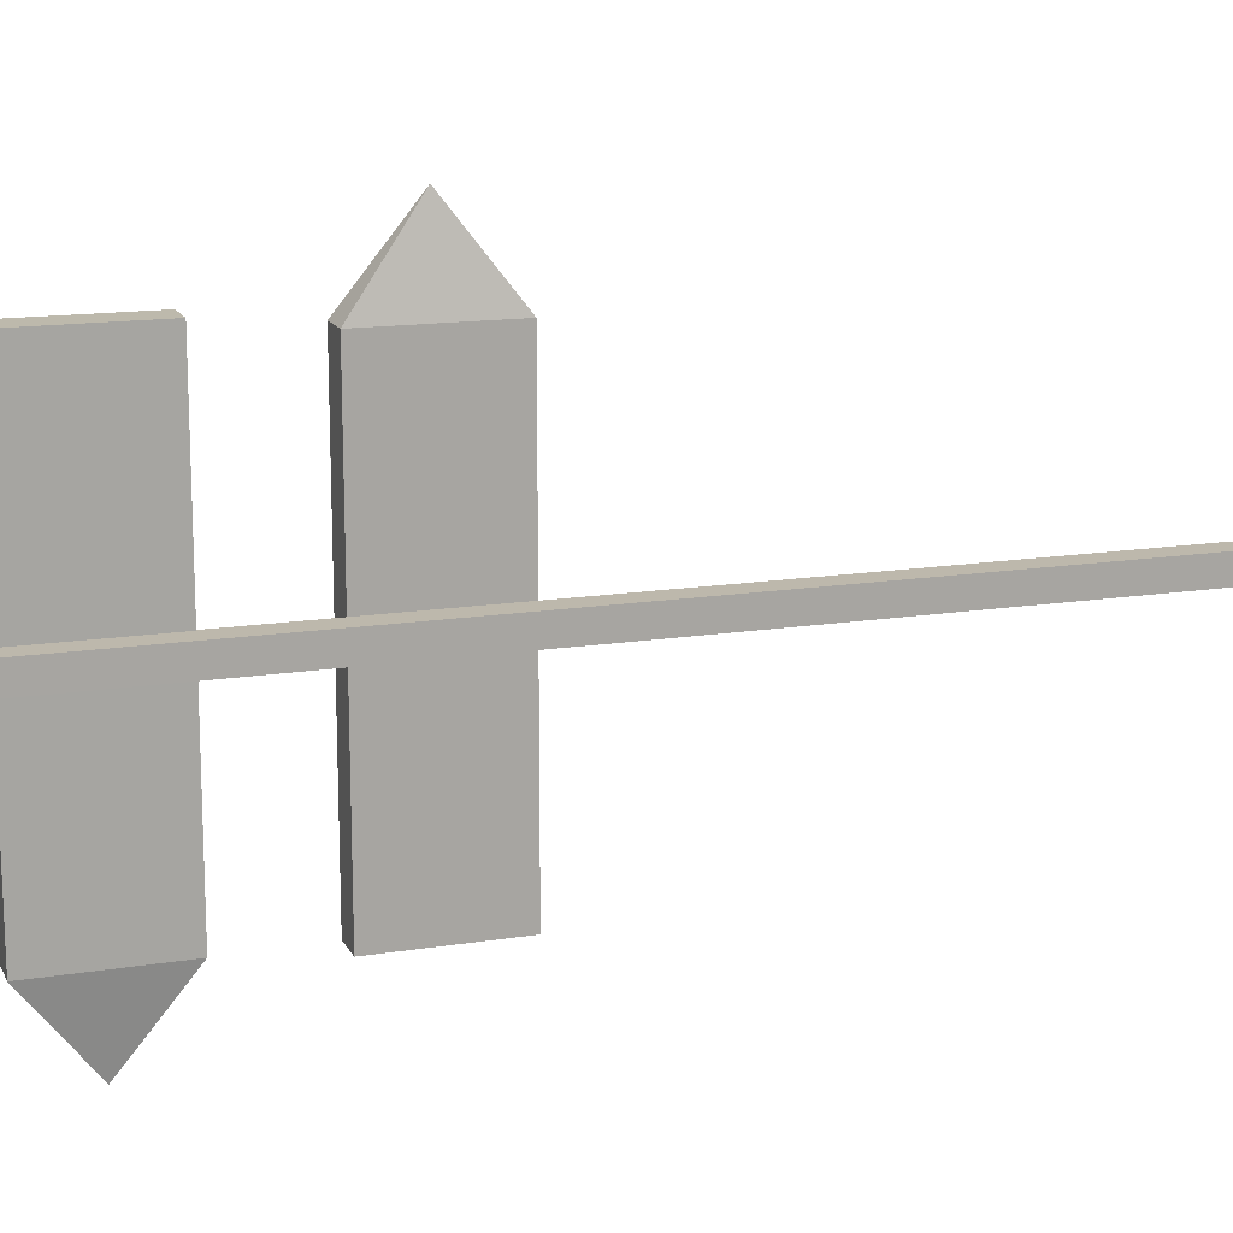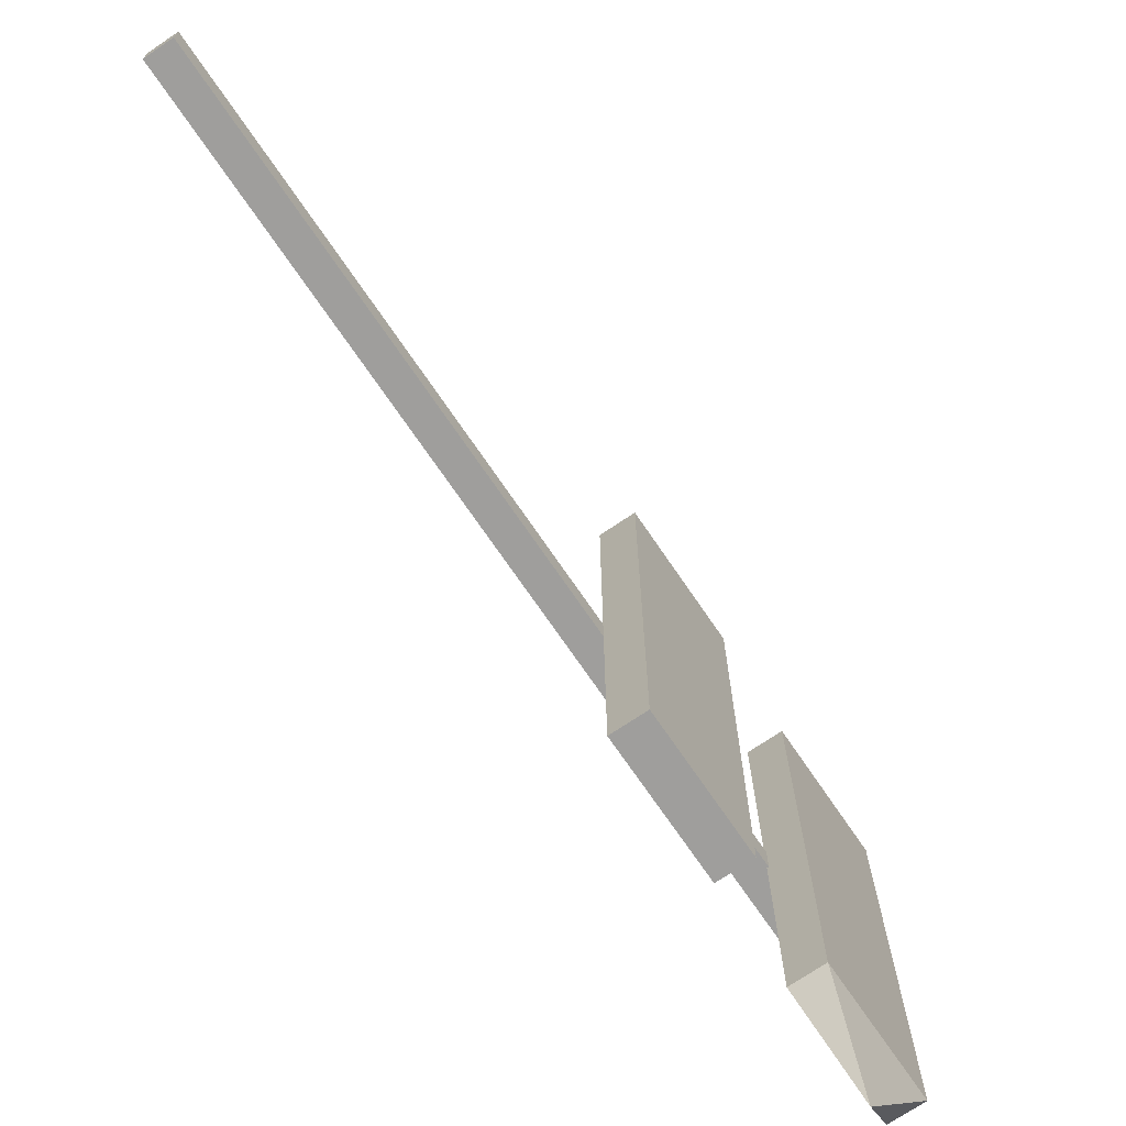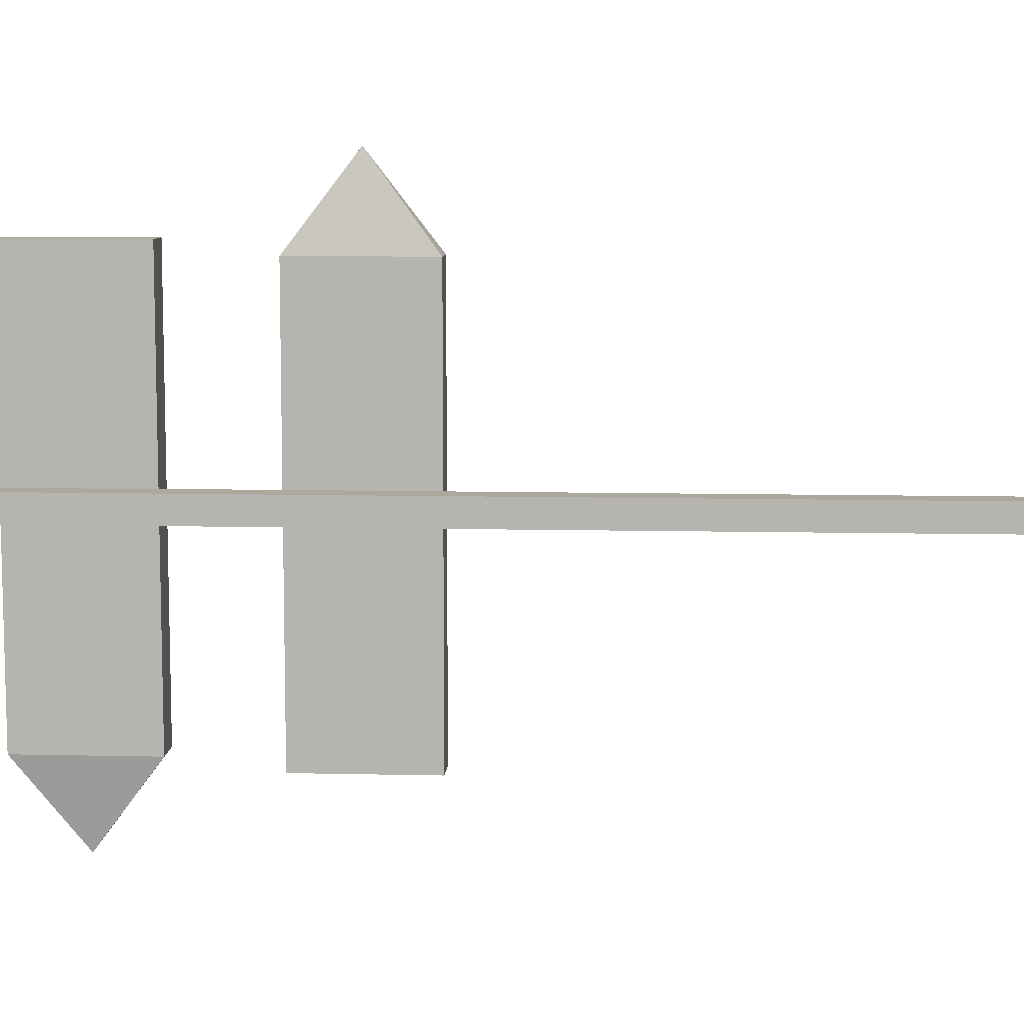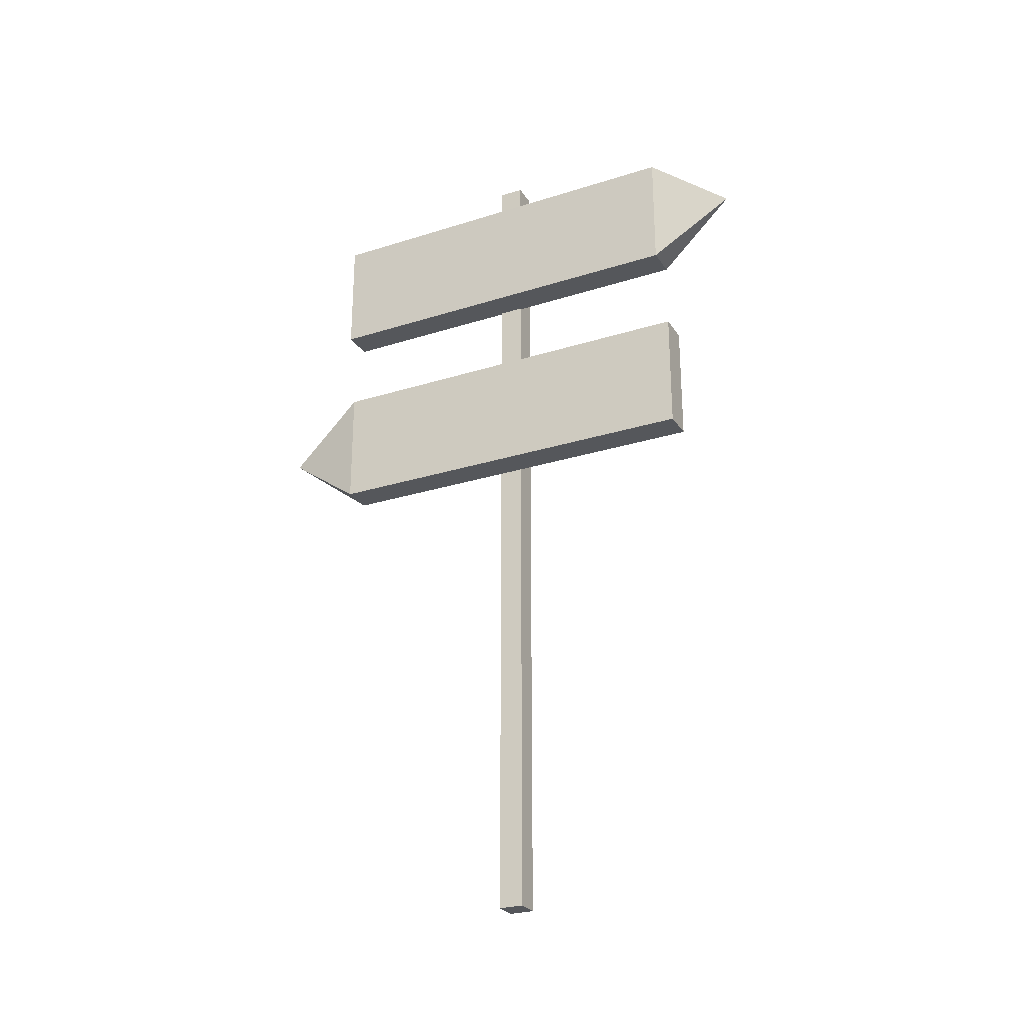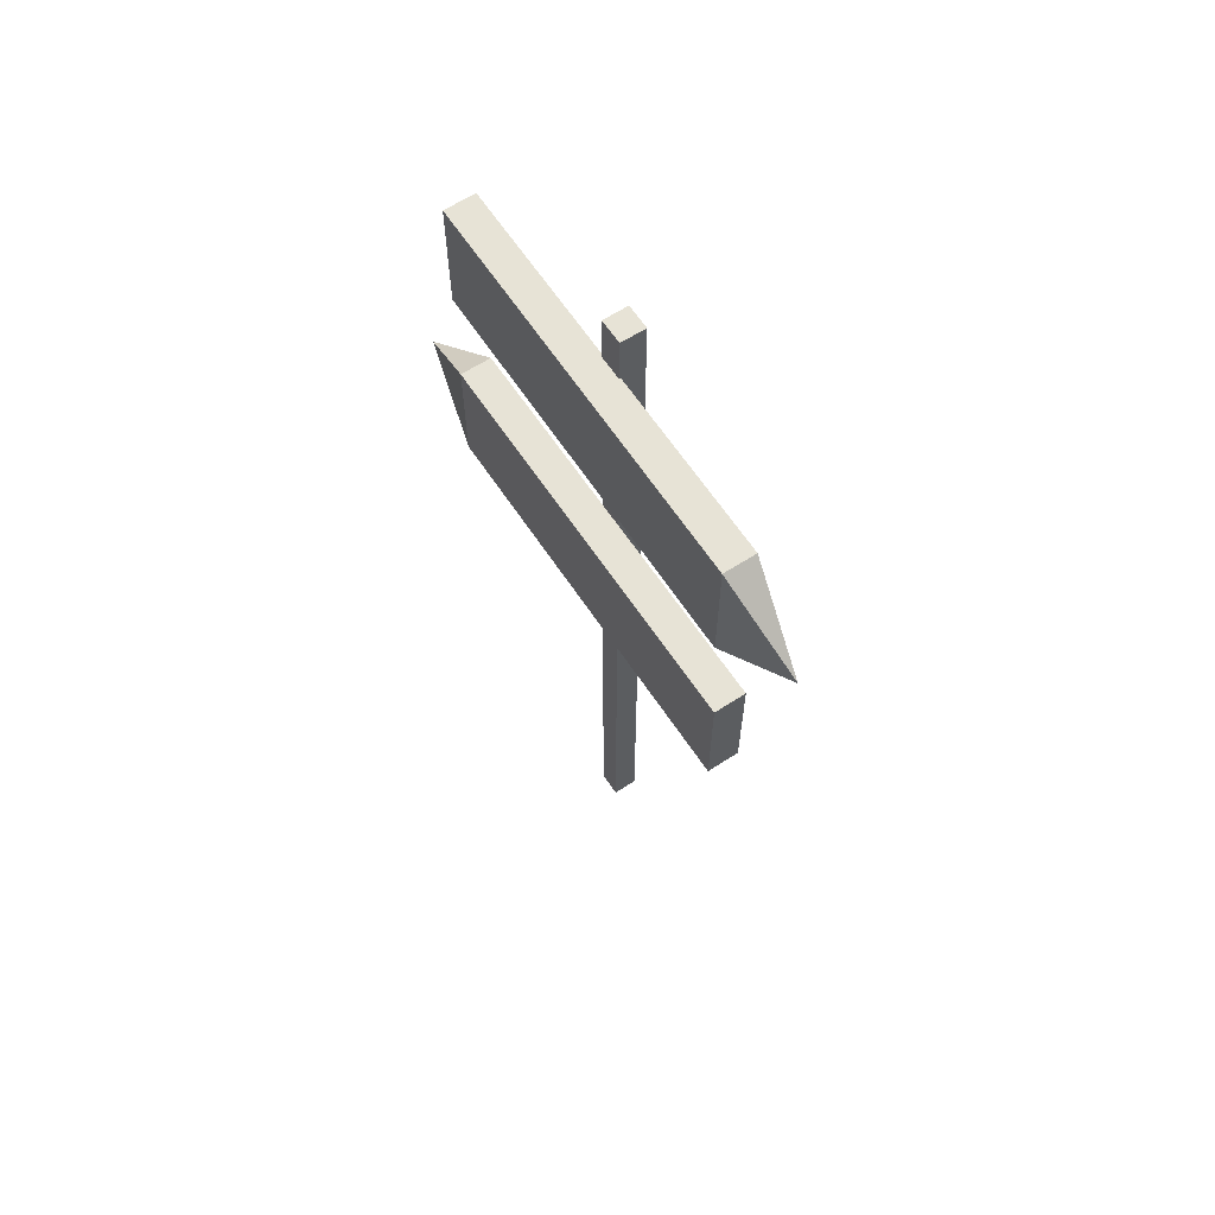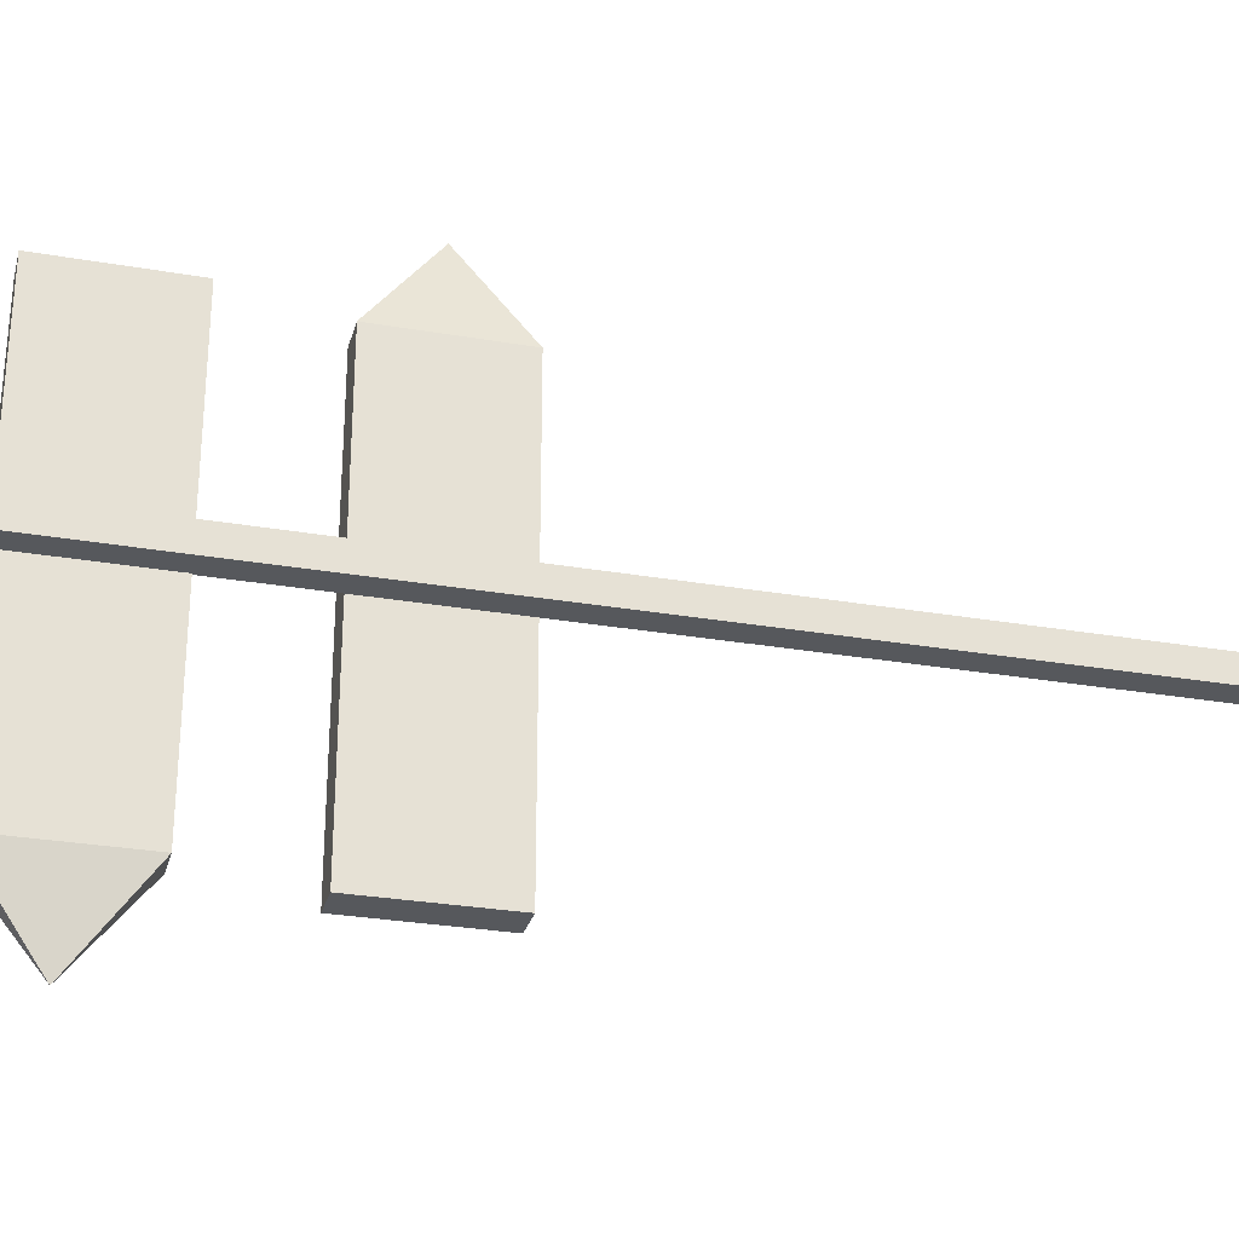
<metadata>
{"format":"obj","ext":"obj","renderer":"f3d","projection":"perspective","resolution":1024,"background":"white","views":[{"elev":14.7,"azim":-109.1,"up":"+Z"},{"elev":-71.0,"azim":34.1,"up":"+Z"},{"elev":8.6,"azim":-86.4,"up":"+Z"},{"elev":-26.8,"azim":116.1,"up":"+Y"},{"elev":62.6,"azim":146.6,"up":"+Y"},{"elev":-28.3,"azim":-104.7,"up":"+Z"}]}
</metadata>
<code>
o Cube
v -0.05049 3.461 -2.04
v -0.05049 -0.1133 -2.04
v -0.05049 3.461 -1.939
v -0.05049 -0.1133 -1.939
v 0.05049 3.461 -2.04
v 0.05049 -0.1133 -2.04
v 0.05049 3.461 -1.939
v 0.05049 -0.1133 -1.939
f 1 3 7 5
f 4 8 7 3
f 8 6 5 7
f 6 8 4 2
f 2 4 3 1
f 6 2 1 5
o Cube.002
v 0.06507 1.885 -1.223
v 0.06507 2.382 -1.223
v 0.06507 1.885 -2.837
v 0.06507 2.382 -2.837
v 0.1944 1.885 -1.223
v 0.1944 2.382 -1.223
v 0.1944 1.885 -2.837
v 0.1944 2.382 -2.837
v 0.1297 2.133 -0.8902
f 9 10 12 11
f 11 12 16 15
f 15 16 14 13
f 14 10 17
f 11 15 13 9
f 16 12 10 14
f 13 14 17
f 10 9 17
f 9 13 17
o Cube.001
v 0.177 2.764 -2.786
v 0.177 3.261 -2.786
v 0.1691 2.764 -1.171
v 0.1691 3.261 -1.171
v 0.04774 2.764 -2.786
v 0.04774 3.261 -2.786
v 0.03977 2.764 -1.172
v 0.03977 3.261 -1.172
v 0.114 3.012 -3.119
f 18 19 21 20
f 20 21 25 24
f 24 25 23 22
f 23 19 26
f 20 24 22 18
f 25 21 19 23
f 22 23 26
f 19 18 26
f 18 22 26

</code>
